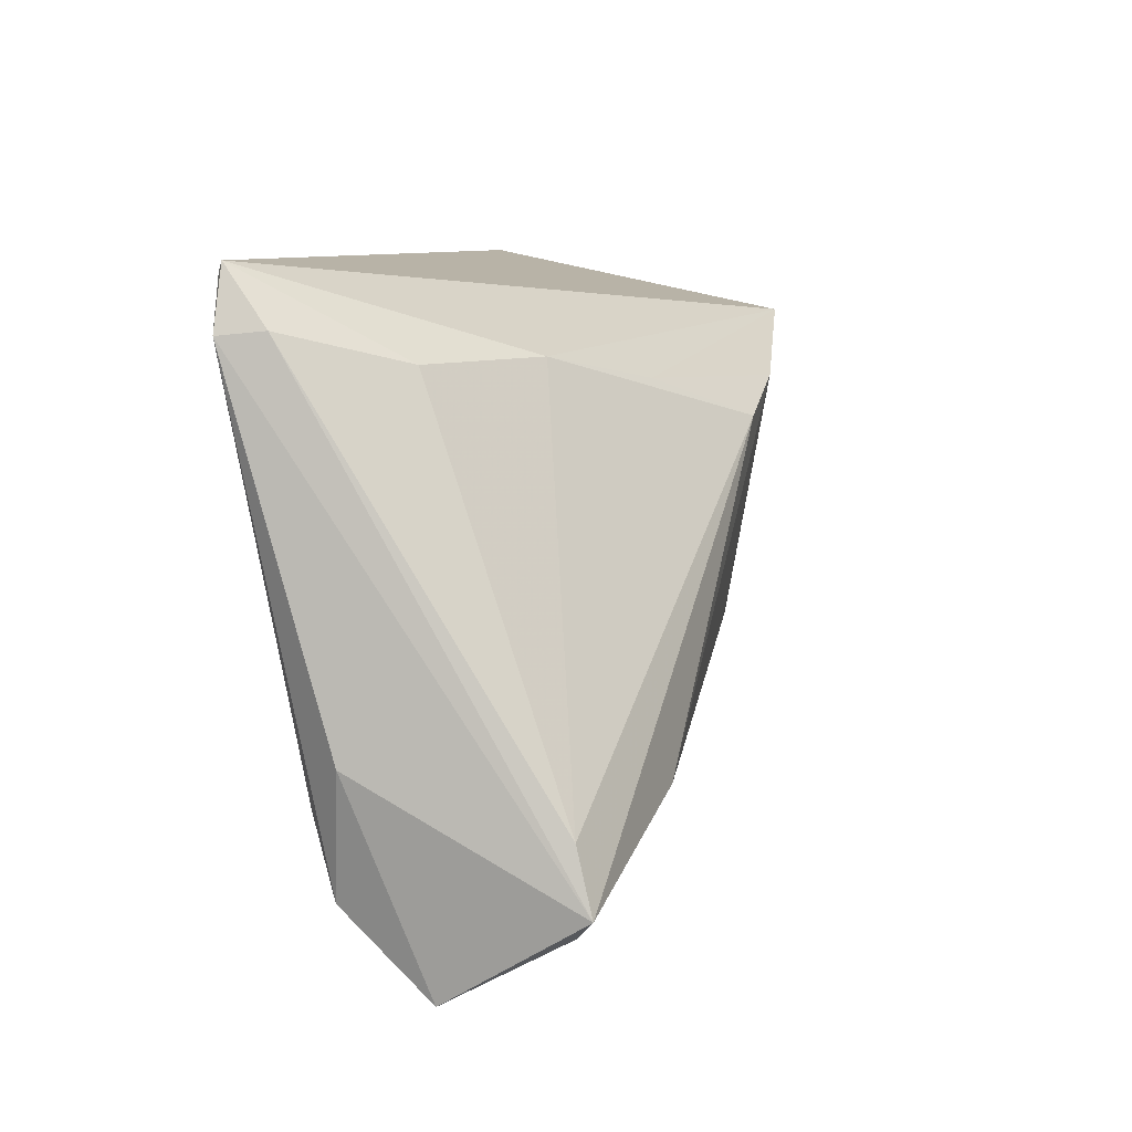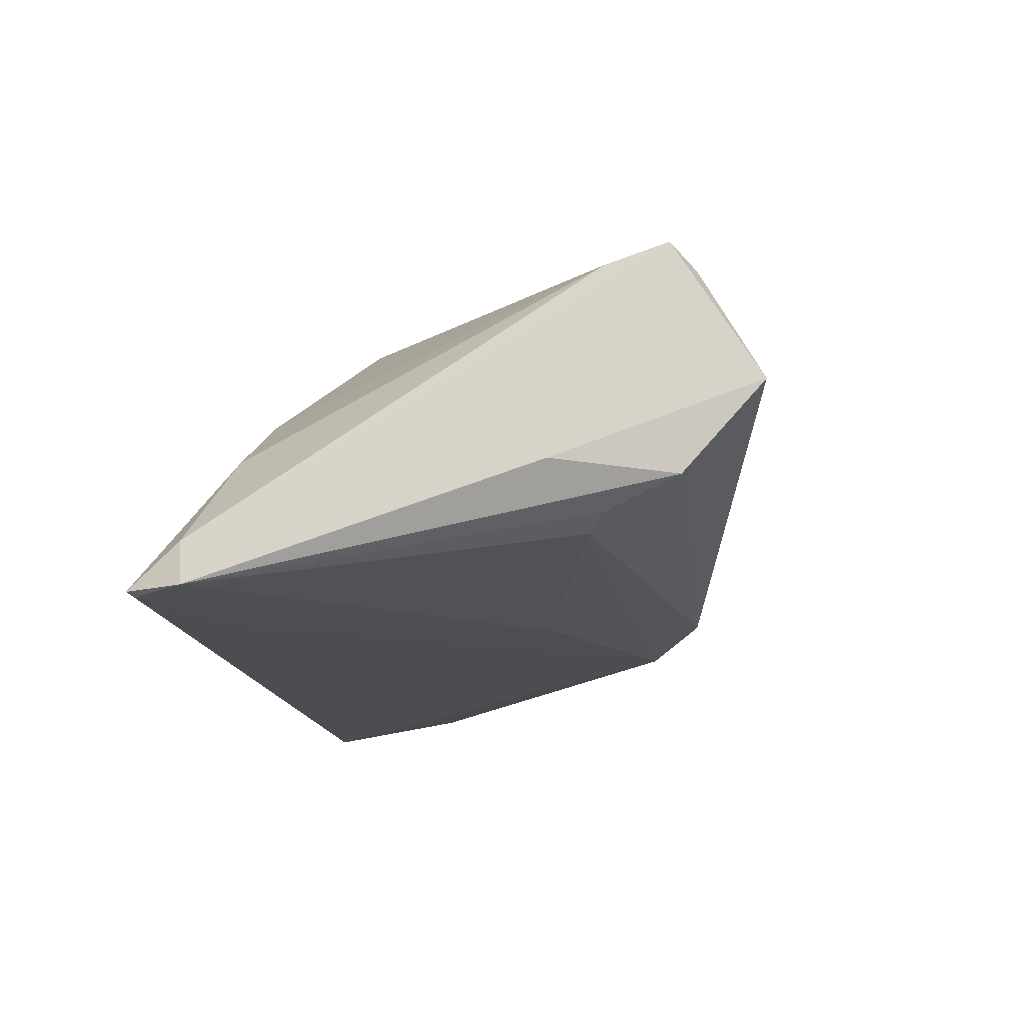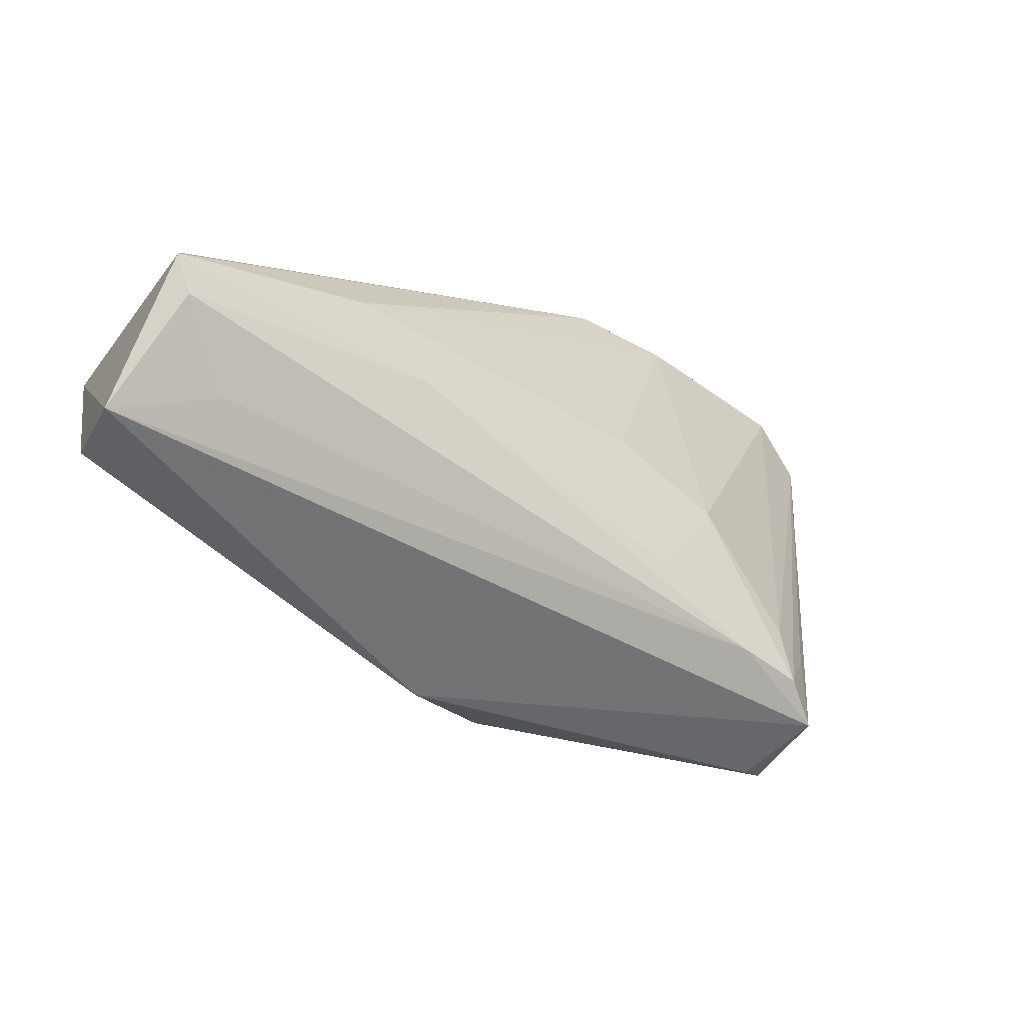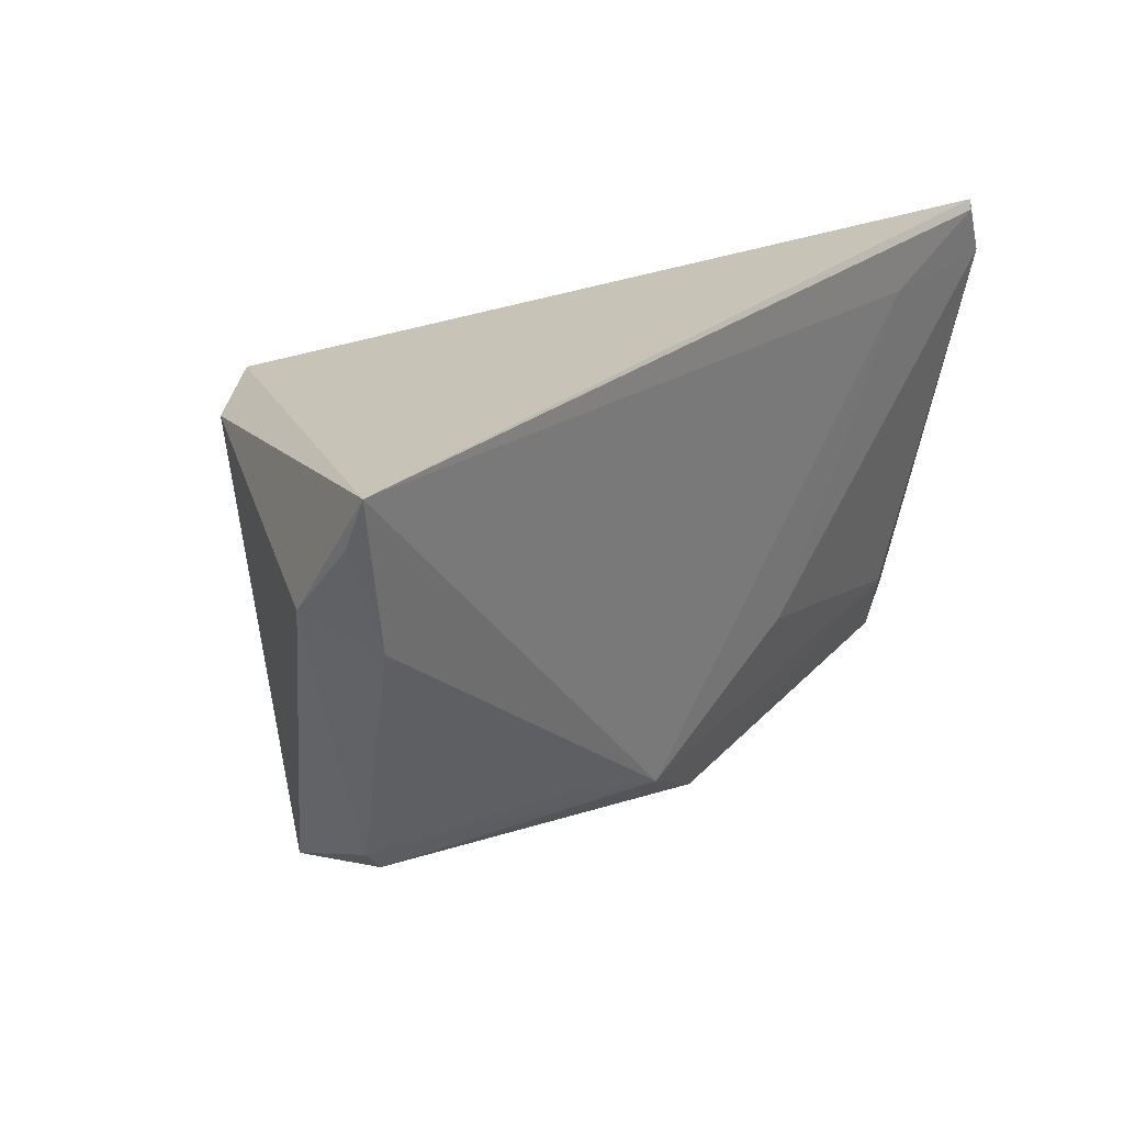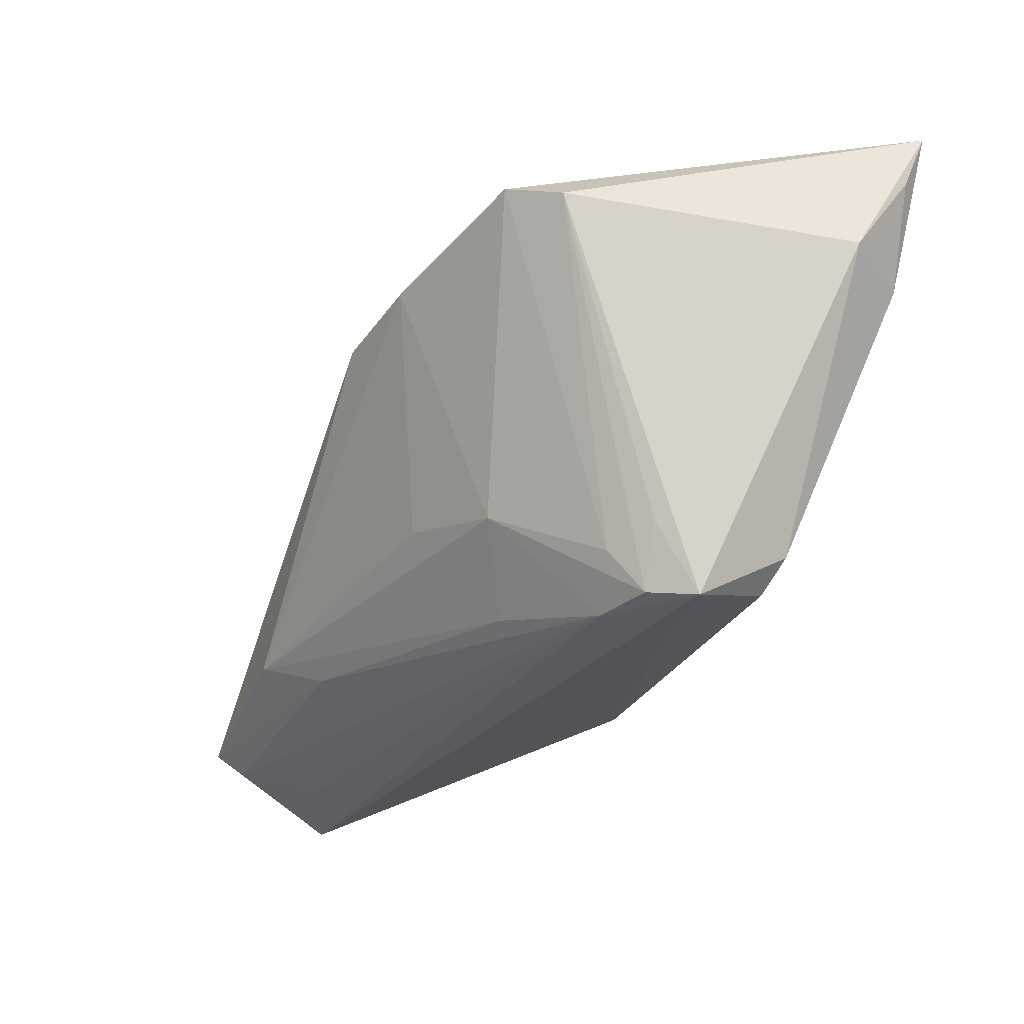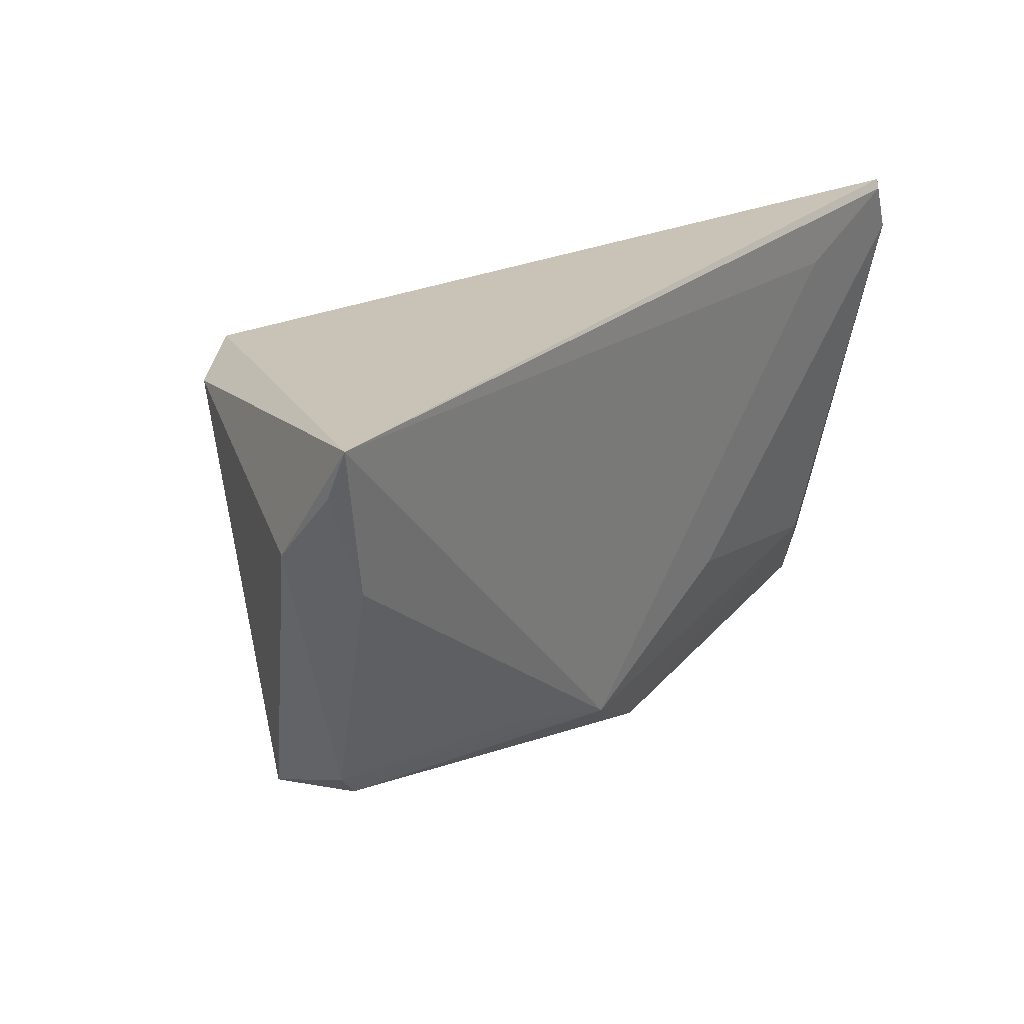
<metadata>
{"format":"obj","ext":"obj","renderer":"f3d","projection":"perspective","resolution":1024,"background":"white","views":[{"elev":8.4,"azim":-76.7,"up":"+Y"},{"elev":-15.7,"azim":-81.3,"up":"+Z"},{"elev":-67.2,"azim":-32.7,"up":"+Y"},{"elev":27.8,"azim":129.5,"up":"+Y"},{"elev":-16.0,"azim":57.0,"up":"+Y"},{"elev":27.4,"azim":128.1,"up":"+Y"}]}
</metadata>
<code>
v 0.03132 -0.02349 0.01003
v 0.05545 0.03052 -0.01839
v -0.04594 -0.02923 -0.007593
v -0.04687 0.02423 -0.0129
v 0.01695 -0.02169 0.01353
v 0.0003514 0.01352 0.02431
v 0.04128 -0.02144 -0.004305
v 0.04434 -0.01772 -0.005422
v -0.04523 0.03052 -0.01788
v 0.03105 0.02381 0.02209
v 0.0231 -0.01798 -0.01318
v -0.04055 -0.019 -0.01222
v -0.02301 0.02089 0.007232
v 0.01006 -0.0218 -0.01607
v -0.04474 0.02949 -0.01839
v -0.01775 -0.02327 0.01784
v -0.04923 -0.01557 -0.006218
v -0.02788 -0.02037 0.02102
v -0.01068 0.01812 0.01536
v 0.04326 -0.02296 0.005581
v -0.04362 -0.02093 -0.01068
v -0.04489 -0.03134 0.0153
v -0.01212 -0.01094 -0.01632
v 0.04069 -0.01492 0.009356
v 0.03538 -0.01733 0.01185
v -0.0471 -0.02164 0.01575
v 0.007882 -0.01029 0.01989
v 0.02125 -0.01134 0.01802
v -0.0464 -0.03836 0.002243
v 0.0006881 -0.02786 -0.01382
v 0.05477 0.01603 -0.008656
v 0.0552 0.02458 -0.01567
v -0.03622 -0.034 0.008268
v 0.03789 0.02155 0.01889
v -0.04795 -0.02868 0.0176
v 0.01193 0.01718 0.02435
v -0.04774 0.02375 -0.01791
v -0.03004 0.0239 -0.01839
v 0.05157 0.01285 -0.0164
v 0.03859 -0.02225 0.009224
v -0.03751 0.02077 -0.00158
f 2 9 10
f 2 10 34
f 20 34 24
f 13 10 9
f 9 41 13
f 29 3 30
f 30 20 29
f 35 17 29
f 29 17 3
f 7 20 30
f 8 20 7
f 4 41 9
f 36 28 10
f 25 34 10
f 10 28 25
f 18 6 35
f 18 36 6
f 30 3 12
f 35 29 22
f 14 7 30
f 8 7 14
f 2 39 14
f 14 38 2
f 30 12 14
f 31 20 8
f 8 39 31
f 34 20 31
f 2 34 31
f 26 4 35
f 41 4 26
f 26 13 41
f 35 6 26
f 6 13 26
f 19 13 6
f 6 36 19
f 10 13 19
f 19 36 10
f 28 36 27
f 27 18 28
f 36 18 27
f 28 18 5
f 21 12 3
f 1 29 20
f 28 5 1
f 11 39 8
f 8 14 11
f 11 14 39
f 12 21 37
f 37 21 3
f 3 17 37
f 37 4 9
f 37 17 35
f 35 4 37
f 32 39 2
f 2 31 32
f 32 31 39
f 16 5 18
f 16 18 35
f 35 22 16
f 22 1 16
f 16 1 5
f 33 22 29
f 29 1 33
f 33 1 22
f 40 25 28
f 28 1 40
f 40 1 20
f 40 20 24
f 24 34 40
f 34 25 40
f 23 14 12
f 12 37 23
f 38 14 23
f 23 37 38
f 38 37 15
f 2 38 15
f 15 37 9
f 15 9 2

</code>
